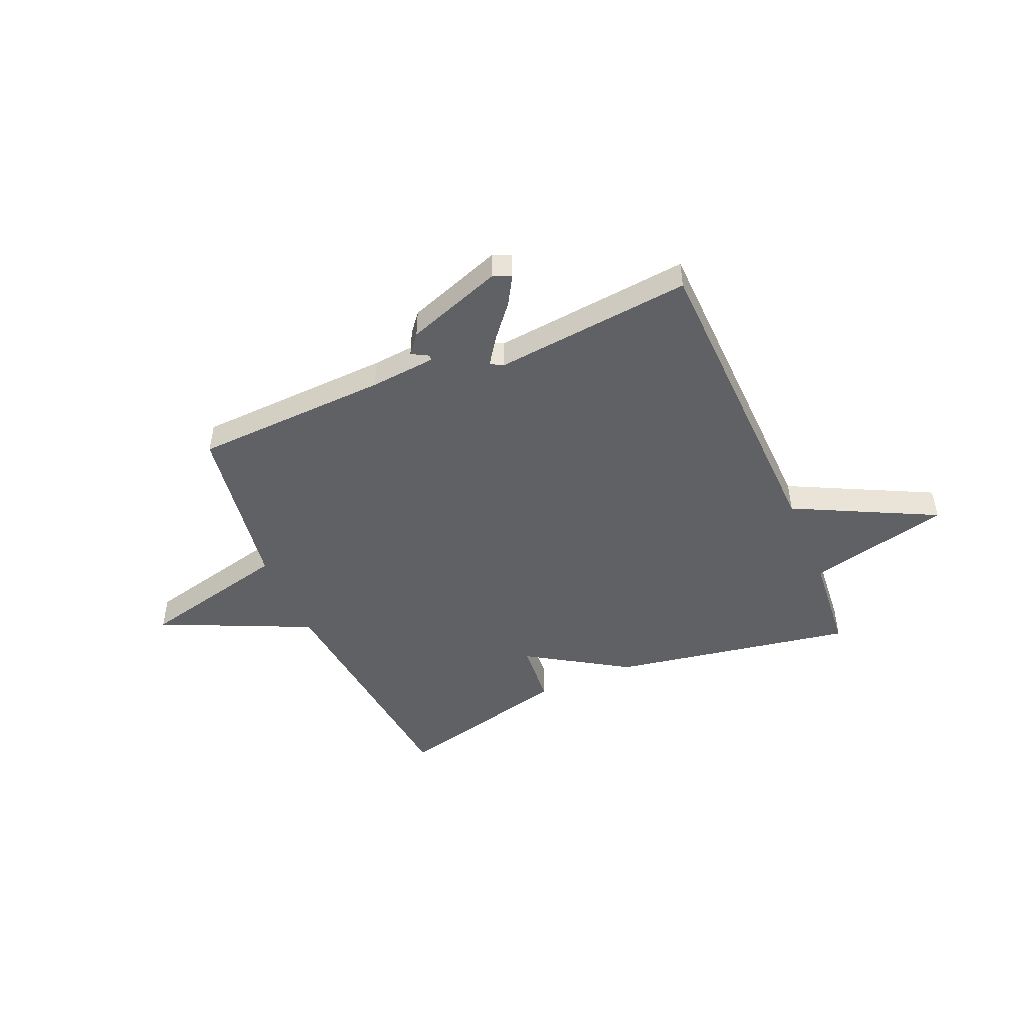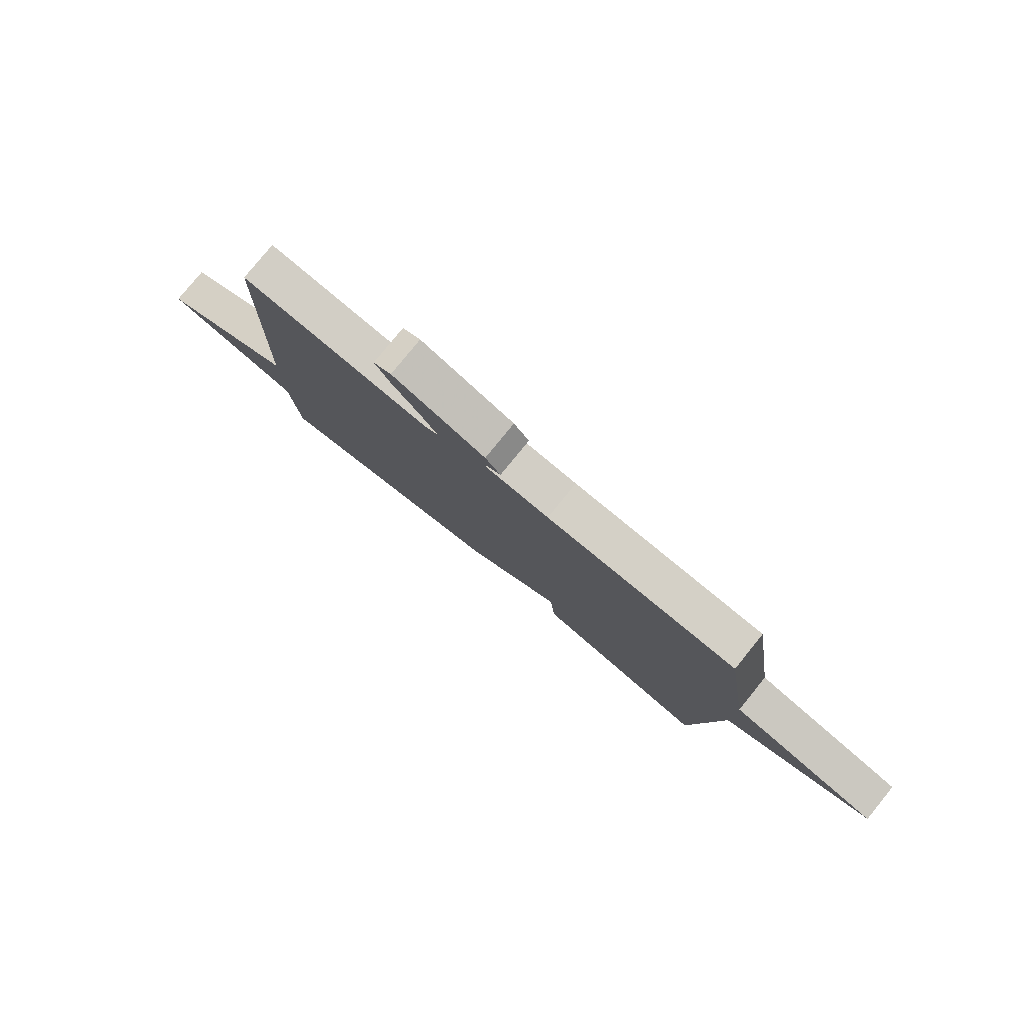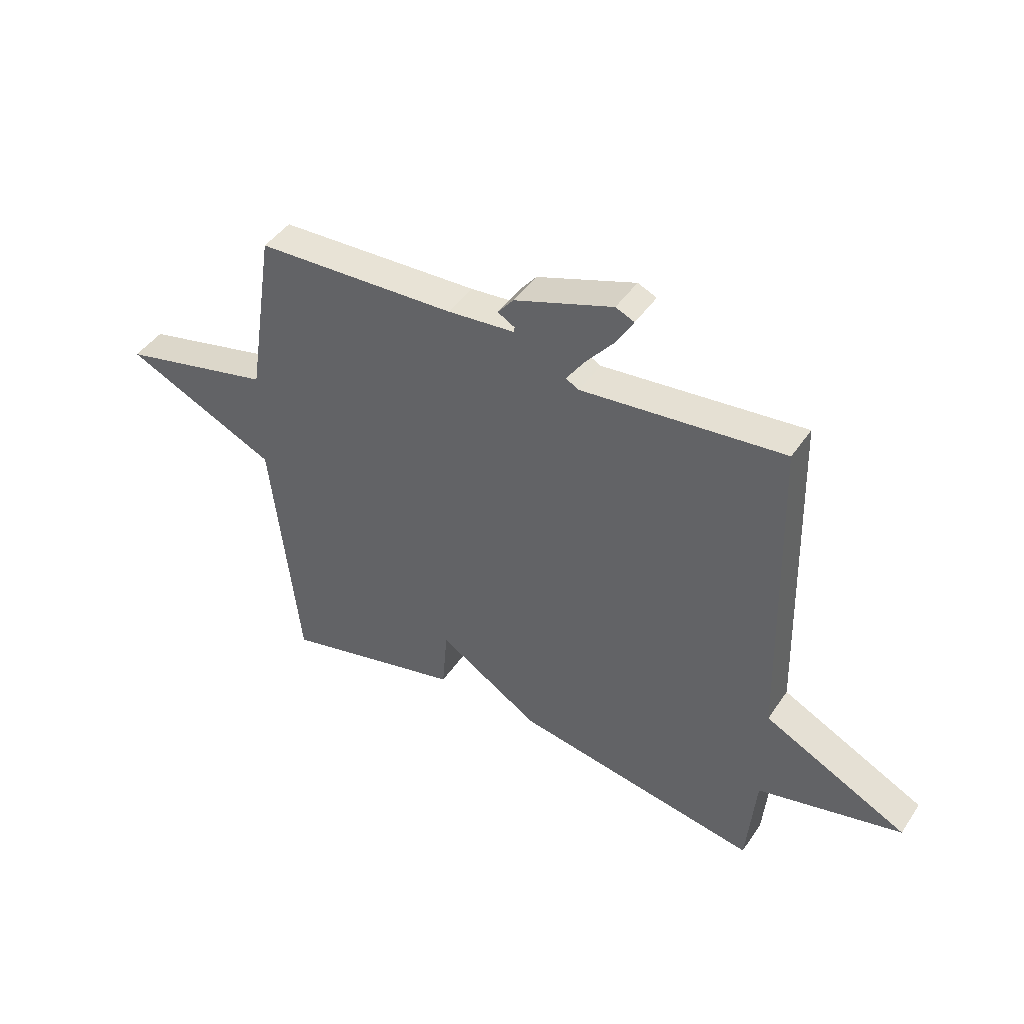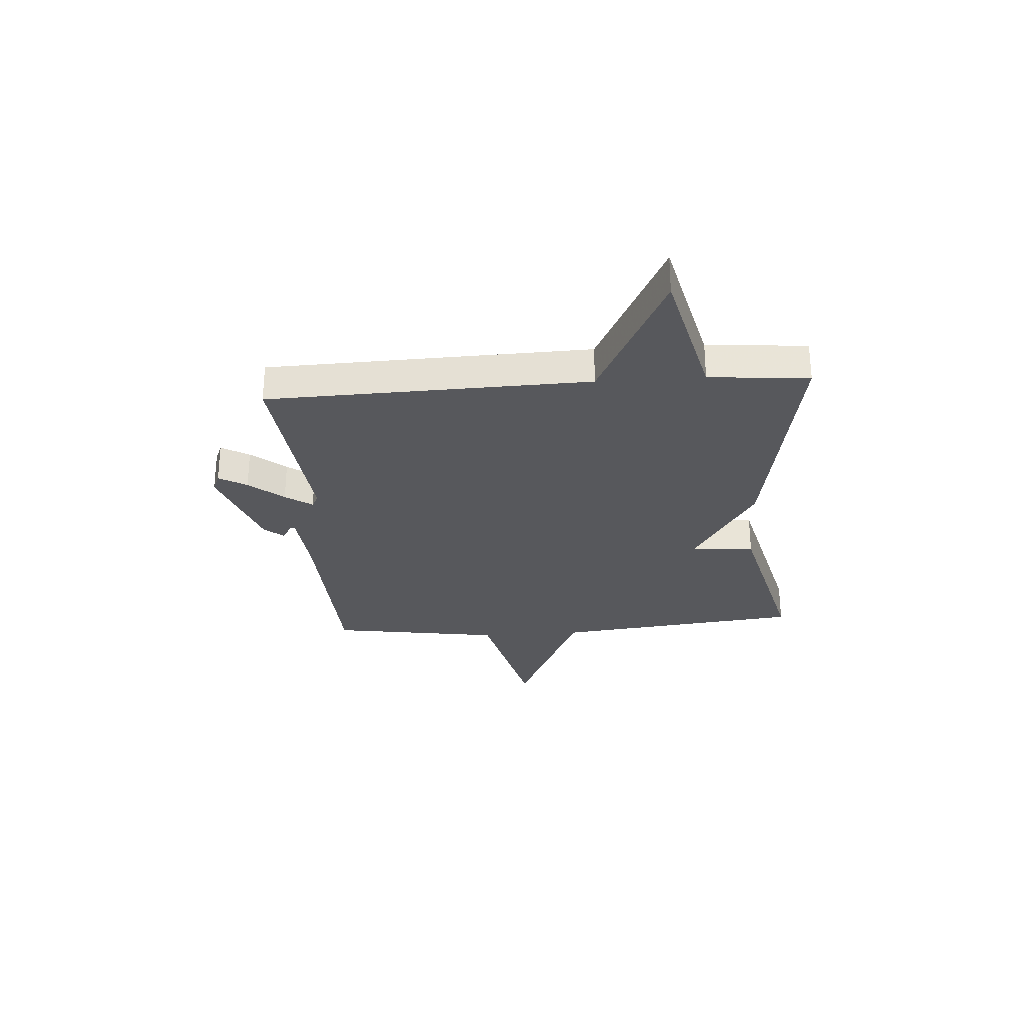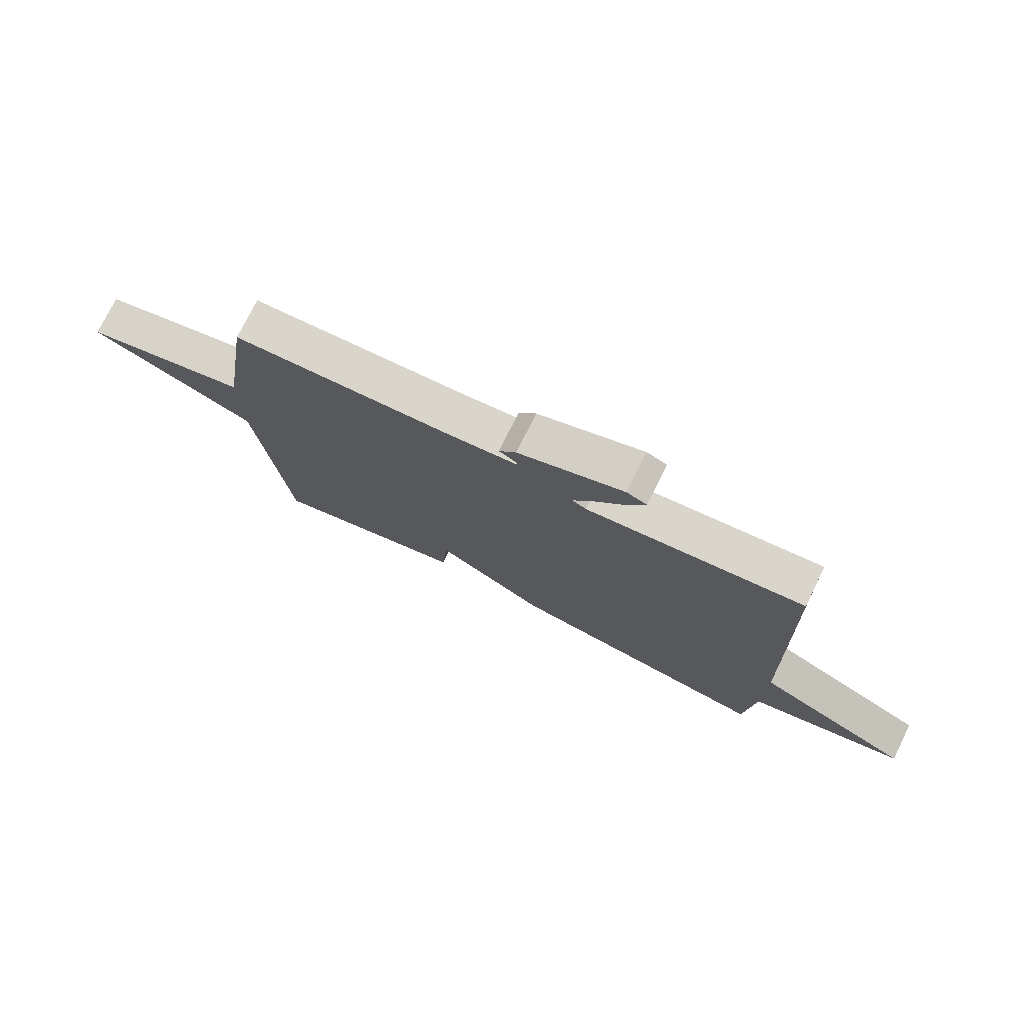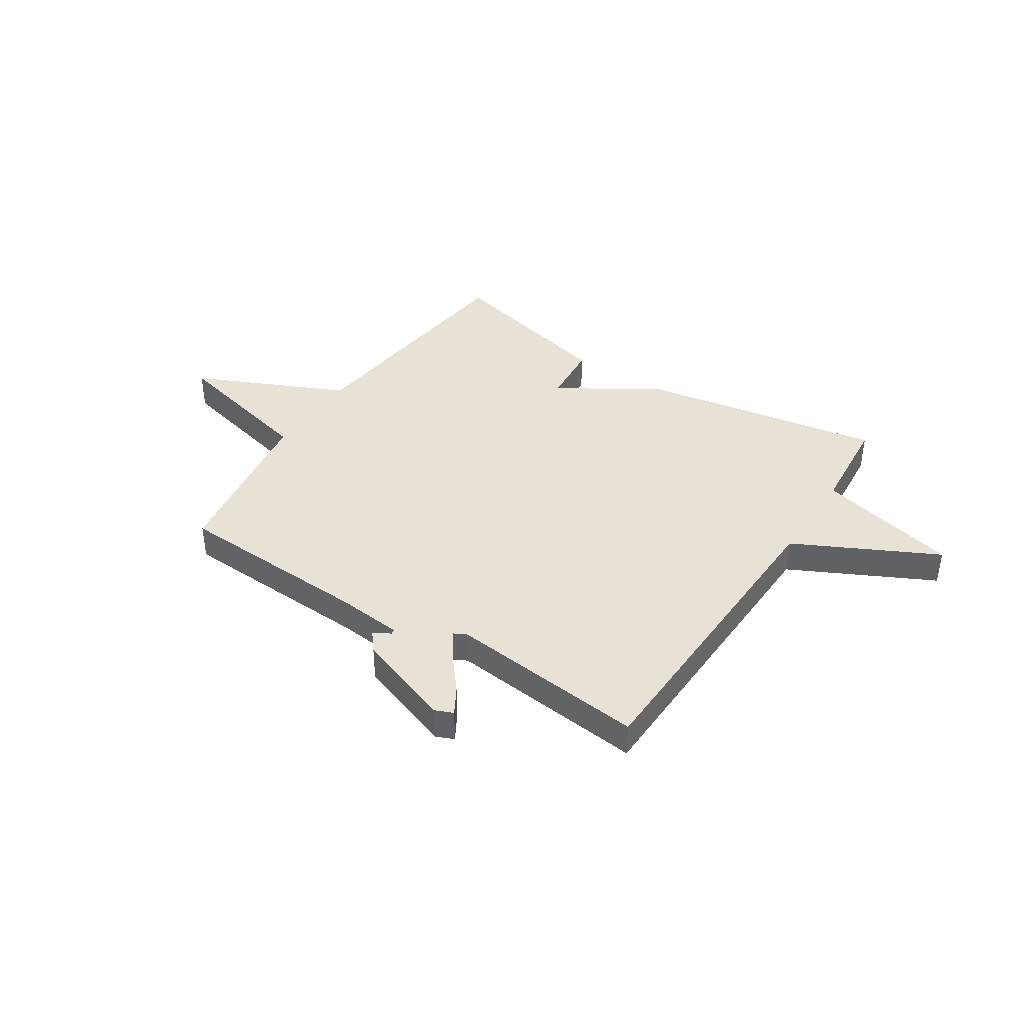
<metadata>
{"format":"obj","ext":"obj","renderer":"f3d","projection":"perspective","resolution":1024,"background":"white","views":[{"elev":-48.1,"azim":23.3,"up":"+Y"},{"elev":79.4,"azim":-140.9,"up":"+Z"},{"elev":44.5,"azim":31.8,"up":"+Z"},{"elev":-28.7,"azim":94.1,"up":"+Y"},{"elev":75.1,"azim":26.2,"up":"+Z"},{"elev":40.3,"azim":33.2,"up":"+Y"}]}
</metadata>
<code>
v 0.5 0.07 -0.5
v 0.039 0.07 -0.418
v -0.151 0.07 -0.298
v -0.161 0.07 -0.418
v -0.5 0.07 -0.5
v -0.551 0.07 -0.026
v -0.838 0.07 0.106
v -0.551 0.07 0.174
v -0.5 0.07 0.5
v -0.126 0.07 0.516
v 0 0.07 0.528
v 0.001 0.07 0.538
v -0.031 0.07 0.556
v -0.001 0.07 0.593
v 0.183 0.07 0.658
v 0.218 0.07 0.643
v 0.187 0.07 0.59
v 0.133 0.07 0.525
v 0.098 0.07 0.474
v 0.123 0.07 0.461
v 0.5 0.07 0.5
v 0.517 0.07 -0.11
v 0.787 0.07 -0.246
v 0.517 0.07 -0.31
v 0.5 0 -0.5
v 0.039 0 -0.418
v -0.151 0 -0.298
v -0.161 0 -0.418
v -0.5 0 -0.5
v -0.551 0 -0.026
v -0.838 0 0.106
v -0.551 0 0.174
v -0.5 0 0.5
v -0.126 0 0.516
v 0 0 0.528
v 0.001 0 0.538
v -0.031 0 0.556
v -0.001 0 0.593
v 0.183 0 0.658
v 0.218 0 0.643
v 0.187 0 0.59
v 0.133 0 0.525
v 0.098 0 0.474
v 0.123 0 0.461
v 0.5 0 0.5
v 0.517 0 -0.11
v 0.787 0 -0.246
v 0.517 0 -0.31
f 22 23 24
f 1 2 3
f 24 1 3
f 22 24 3
f 21 22 3
f 20 21 3
f 19 20 3
f 16 17 18
f 15 16 18
f 14 15 18
f 13 14 18
f 12 13 18
f 11 12 18 19
f 10 11 19 3
f 4 5 6
f 3 4 6
f 10 3 6
f 9 10 6
f 8 9 6
f 6 7 8
f 48 47 46
f 27 26 25
f 27 25 48
f 27 48 46
f 27 46 45
f 27 45 44
f 27 44 43
f 42 41 40
f 42 40 39
f 42 39 38
f 42 38 37
f 42 37 36
f 43 42 36 35
f 27 43 35 34
f 30 29 28
f 30 28 27
f 30 27 34
f 30 34 33
f 30 33 32
f 32 31 30
f 1 25 26 2
f 2 26 27 3
f 3 27 28 4
f 4 28 29 5
f 5 29 30 6
f 6 30 31 7
f 7 31 32 8
f 8 32 33 9
f 9 33 34 10
f 10 34 35 11
f 11 35 36 12
f 12 36 37 13
f 13 37 38 14
f 14 38 39 15
f 15 39 40 16
f 16 40 41 17
f 17 41 42 18
f 18 42 43 19
f 19 43 44 20
f 20 44 45 21
f 21 45 46 22
f 22 46 47 23
f 23 47 48 24
f 24 48 25 1

</code>
